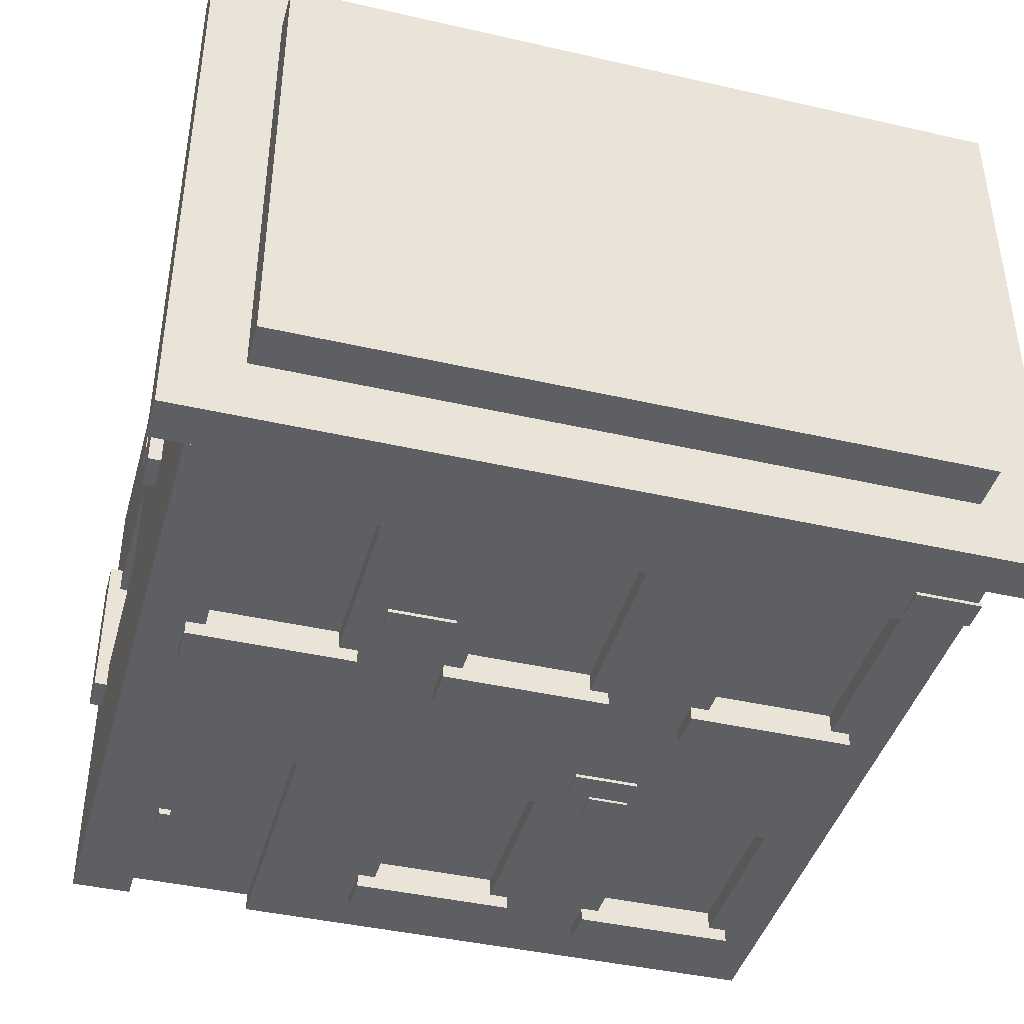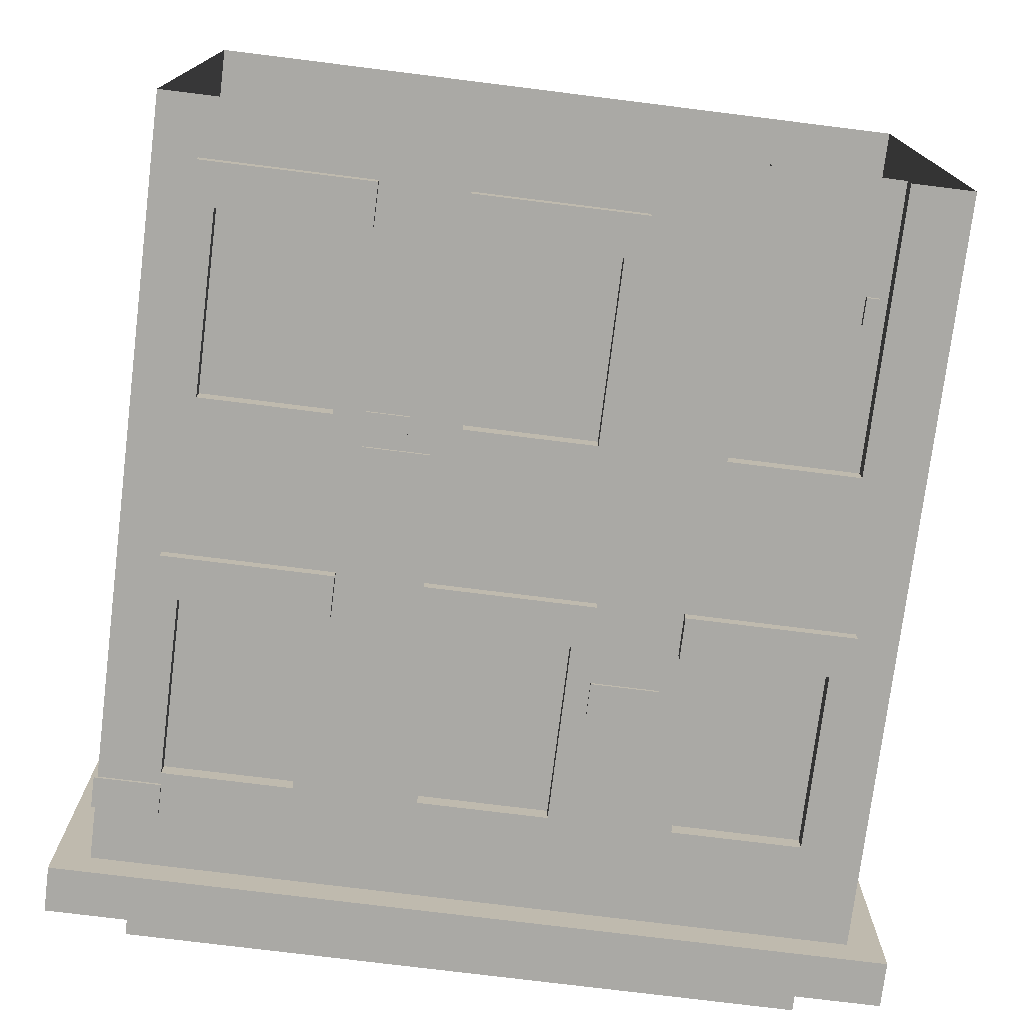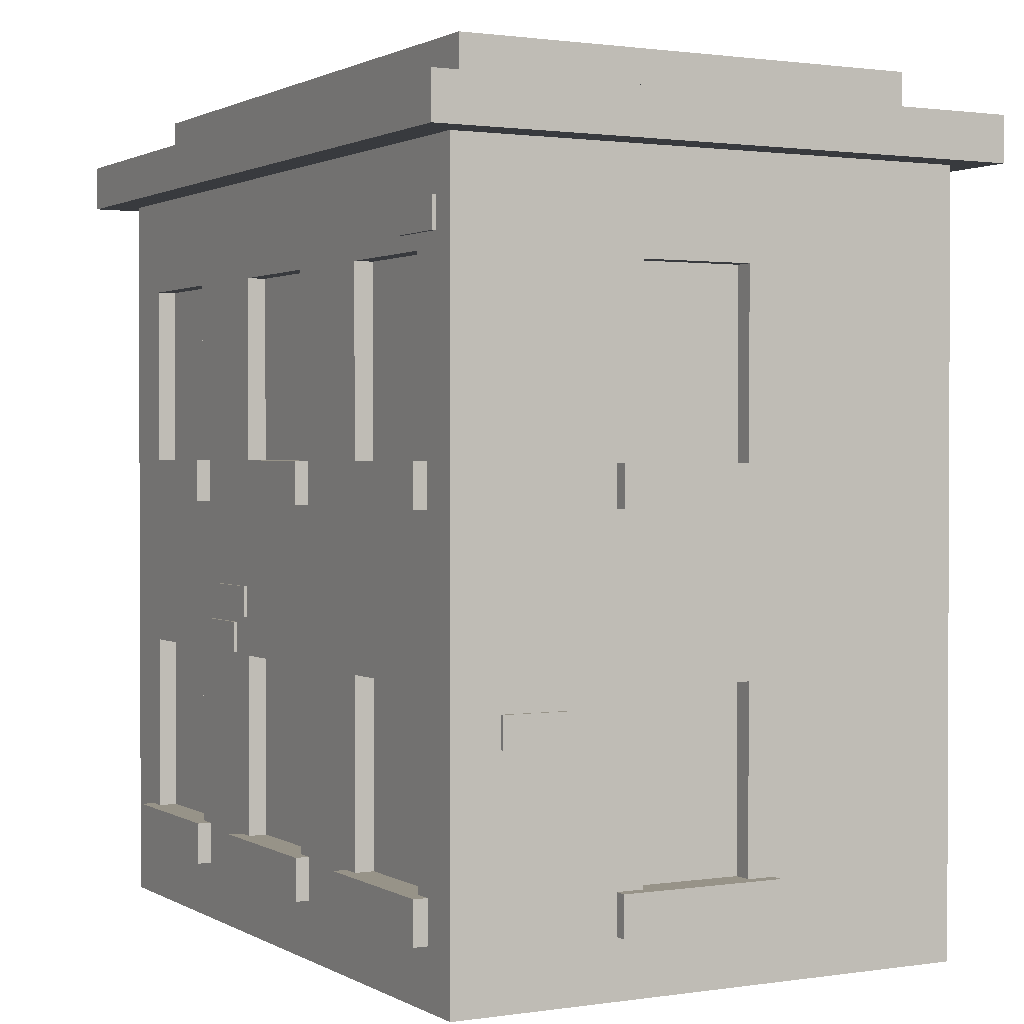
<metadata>
{"format":"obj","ext":"obj","renderer":"f3d","projection":"perspective","resolution":1024,"background":"white","views":[{"elev":-42.0,"azim":164.6,"up":"+Z"},{"elev":-75.4,"azim":-7.1,"up":"+Z"},{"elev":1.3,"azim":61.4,"up":"+Y"}]}
</metadata>
<code>
o Building_6
v -0.1659 0.2902 -0.2849
v -0.1659 0.3226 -0.2849
v -0.1224 0.2902 -0.2849
v -0.1224 0.3226 -0.2849
v -0.1224 0.2902 -0.2468
v -0.1224 0.3226 -0.2468
v -0.1659 0.2902 -0.2468
v -0.1659 0.3226 -0.2468
v 0.3723 0.7132 0.2849
v 0.3723 0.7456 0.2849
v 0.3018 0.7132 0.2849
v 0.3018 0.7456 0.2849
v 0.3018 0.7132 0.2776
v 0.3018 0.7456 0.2776
v 0.3723 0.7132 0.2776
v 0.3723 0.7456 0.2776
v 0.3127 0.1184 -0.2681
v 0.3127 0.1463 -0.2681
v 0.3256 0.1184 -0.2681
v 0.3256 0.1463 -0.2681
v 0.3256 0.1184 -0.2597
v 0.3256 0.1463 -0.2597
v 0.3127 0.1184 -0.2597
v 0.3127 0.1463 -0.2597
v -0.1983 0.1028 0.2812
v -0.1983 0.2972 0.2812
v -0.06833 0.5028 0.2812
v 0.06833 0.5028 0.2812
v 0.06833 0.6972 0.2812
v -0.06833 0.6972 0.2812
v -0.06833 0.1028 0.2812
v 0.06833 0.1028 0.2812
v -0.4035 0.7092 -0.2849
v -0.4035 0.7416 -0.2849
v -0.3338 0.7092 -0.2849
v -0.3338 0.7416 -0.2849
v -0.3338 0.7092 -0.236
v -0.3338 0.7416 -0.236
v -0.4035 0.7092 -0.236
v -0.4035 0.7416 -0.236
v 0.09317 0.5451 -0.2849
v 0.09317 0.5774 -0.2849
v 0.1637 0.5451 -0.2849
v 0.1637 0.5774 -0.2849
v 0.1637 0.5451 -0.2776
v 0.1637 0.5774 -0.2776
v 0.09317 0.5451 -0.2776
v 0.09317 0.5774 -0.2776
v 0.06833 0.2972 0.2812
v -0.06833 0.2972 0.2812
v 0.1983 0.5028 0.2812
v 0.335 0.5028 0.2812
v 0.335 0.6972 0.2812
v 0.1983 0.6972 0.2812
v 0.1983 0.1028 0.2812
v 0.335 0.1028 0.2812
v 0.335 0.2972 0.2812
v 0.1983 0.2972 0.2812
v -0.335 0.2972 0.2612
v -0.335 0.1028 0.2612
v -0.1983 0.1028 0.2612
v -0.1983 0.2972 0.2612
v -0.06833 0.1028 0.2612
v 0.06833 0.1028 0.2612
v 0.06833 0.2972 0.2612
v -0.06833 0.2972 0.2612
v 0.1983 0.1028 0.2612
v 0.335 0.1028 0.2612
v -0.1784 0.06064 0.2027
v -0.3549 0.105 0.2959
v -0.3549 0.06064 0.2959
v -0.1784 0.06064 0.2959
v -0.3549 0.06064 -0.2958
v -0.3549 0.105 -0.2958
v -0.1784 0.06064 -0.2958
v -0.1784 0.105 -0.2958
v -0.1784 0.06064 -0.2027
v -0.1784 0.105 -0.2027
v -0.3549 0.06064 -0.2027
v -0.3549 0.105 -0.2027
v -0.08829 0.06064 -0.2958
v -0.08829 0.105 -0.2958
v 0.08829 0.06064 -0.2958
v 0.08829 0.105 -0.2958
v 0.08829 0.06064 -0.2027
v 0.08829 0.105 -0.2027
v -0.08829 0.06064 -0.2027
v -0.08829 0.105 -0.2027
v -0.1784 0.105 0.2959
v -0.4 0.8 -0.2812
v -0.3549 0.105 0.2027
v 0.4141 0.4601 -0.06954
v 0.4141 0.5022 -0.06954
v -0.3549 0.06064 0.2027
v -0.4 0.8 0.2812
v -0.38 0.4991 -0.07785
v -0.38 0.6931 -0.07785
v 0.4 -0 -0.2812
v 0.321 0.4601 -0.06954
v 0.335 0.2972 0.2612
v 0.1983 0.2972 0.2612
v -0.1333 -0 -0.2812
v 0.1333 -0 -0.2812
v -0.1784 0.105 0.2027
v -0.1014 0.2989 0.2849
v -0.1333 0.4 -0.2812
v 0.1333 0.4 -0.2812
v -0.1333 0.8 -0.2812
v 0.1333 0.8 -0.2812
v -0.1014 0.3313 0.2849
v -0.172 0.2989 0.2849
v -0.172 0.3313 0.2849
v -0.172 0.2989 0.2776
v -0.335 0.1028 -0.2812
v -0.335 0.2972 -0.2812
v -0.1983 0.2972 -0.2812
v -0.1983 0.1028 -0.2812
v -0.335 0.5028 -0.2812
v -0.335 0.6972 -0.2812
v -0.1983 0.6972 -0.2812
v -0.1983 0.5028 -0.2812
v -0.172 0.3313 0.2776
v -0.1014 0.2989 0.2776
v -0.1014 0.3313 0.2776
v -0.07208 0.3383 0.2849
v -0.06833 0.2972 -0.2812
v 0.06833 0.2972 -0.2812
v 0.06833 0.1028 -0.2812
v -0.06833 0.1028 -0.2812
v -0.06833 0.6972 -0.2812
v 0.06833 0.6972 -0.2812
v 0.06833 0.5028 -0.2812
v -0.06833 0.5028 -0.2812
v 0.1983 0.2972 -0.2812
v 0.335 0.2972 -0.2812
v 0.335 -0 -0.2812
v 0.1983 -0 -0.2812
v 0.1983 0.6972 -0.2812
v 0.335 0.6972 -0.2812
v 0.335 0.5028 -0.2812
v 0.1983 0.5028 -0.2812
v -0.07208 0.3707 0.2849
v -0.1426 0.3383 0.2849
v -0.1426 0.3707 0.2849
v -0.1426 0.3383 0.2776
v -0.36 0.848 -0.2512
v 0.36 0.848 -0.2512
v 0.36 0.848 0.2512
v -0.36 0.848 0.2512
v -0.4375 0.8 -0.3187
v 0.4375 0.8 -0.3187
v 0.4375 0.8 0.3187
v -0.4375 0.8 0.3187
v 0.4375 0.848 0.3187
v -0.4375 0.848 0.3187
v -0.4375 0.848 -0.3187
v 0.4375 0.848 -0.3187
v 0.1983 0.2972 -0.2612
v 0.335 0.2972 -0.2612
v 0.335 -0 -0.2612
v 0.1983 -0 -0.2612
v 0.2253 0.2583 -0.2612
v 0.308 0.2583 -0.2612
v 0.308 0.1788 -0.2612
v 0.2253 0.1788 -0.2612
v -0.1426 0.3707 0.2776
v -0.06833 0.2972 -0.2612
v 0.06833 0.2972 -0.2612
v 0.06833 0.1028 -0.2612
v -0.06833 0.1028 -0.2612
v -0.07208 0.3383 0.2776
v -0.07208 0.3707 0.2776
v 0.3549 0.06064 0.2959
v 0.3549 0.105 0.2959
v 0.1784 0.06064 0.2959
v 0.1784 0.105 0.2959
v 0.1784 0.06064 0.2027
v 0.1784 0.105 0.2027
v -0.335 0.1028 -0.2612
v -0.335 0.2972 -0.2612
v -0.1983 0.2972 -0.2612
v -0.1983 0.1028 -0.2612
v 0.3549 0.06064 0.2027
v 0.3549 0.105 0.2027
v 0.08829 0.06064 0.2959
v 0.08829 0.105 0.2959
v -0.4 0 0.2812
v 0.4 0 0.2812
v -0.38 0.6931 0.04035
v 0.4 0.4 0.2812
v -0.1333 0.4 0.2812
v -0.1333 0.8 0.2812
v -0.08829 0.06064 0.2959
v -0.1333 0 0.2812
v 0.1333 0.4 0.2812
v 0.1333 0.8 0.2812
v -0.08829 0.105 0.2959
v 0.1333 0 0.2812
v -0.335 0.6972 0.2812
v -0.335 0.5028 0.2812
v -0.1983 0.5028 0.2812
v -0.1983 0.6972 0.2812
v -0.08829 0.06064 0.2027
v -0.08829 0.105 0.2027
v 0.08829 0.06064 0.2027
v 0.08829 0.105 0.2027
v -0.335 0.2972 0.2812
v -0.335 0.1028 0.2812
v -0.36 0.896 -0.2512
v 0.36 0.896 -0.2512
v 0.36 0.896 0.2512
v -0.36 0.896 0.2512
v -0.335 0.5028 -0.2612
v -0.335 0.6972 -0.2612
v -0.1983 0.6972 -0.2612
v -0.1983 0.5028 -0.2612
v -0.06833 0.6972 -0.2612
v 0.06833 0.6972 -0.2612
v 0.06833 0.5028 -0.2612
v -0.06833 0.5028 -0.2612
v -0.335 0.6972 0.2612
v -0.335 0.5028 0.2612
v -0.1983 0.5028 0.2612
v -0.1983 0.6972 0.2612
v 0.1983 0.6972 -0.2612
v 0.335 0.6972 -0.2612
v 0.335 0.5028 -0.2612
v 0.1983 0.5028 -0.2612
v -0.06833 0.5028 0.2612
v 0.06833 0.5028 0.2612
v 0.06833 0.6972 0.2612
v -0.06833 0.6972 0.2612
v 0.1983 0.5028 0.2612
v 0.335 0.5028 0.2612
v 0.335 0.6972 0.2612
v 0.1983 0.6972 0.2612
v -0.1659 0.3264 -0.2849
v -0.1659 0.3588 -0.2849
v -0.09624 0.3264 -0.2849
v -0.09624 0.3588 -0.2849
v -0.09624 0.3264 -0.236
v -0.09624 0.3588 -0.236
v -0.1659 0.3264 -0.236
v -0.1659 0.3588 -0.236
v -0.1784 0.4601 0.2027
v -0.3549 0.5044 0.2959
v -0.3549 0.4601 0.2959
v -0.1784 0.4601 0.2959
v -0.3549 0.4601 -0.2958
v -0.3549 0.5044 -0.2958
v -0.1784 0.4601 -0.2958
v -0.1784 0.5044 -0.2958
v -0.1784 0.4601 -0.2027
v -0.1784 0.5044 -0.2027
v -0.3549 0.4601 -0.2027
v -0.3549 0.5044 -0.2027
v -0.08829 0.4601 -0.2958
v -0.08829 0.5044 -0.2958
v 0.08829 0.4601 -0.2958
v 0.08829 0.5044 -0.2958
v 0.08829 0.4601 -0.2027
v 0.08829 0.5044 -0.2027
v -0.08829 0.4601 -0.2027
v -0.08829 0.5044 -0.2027
v -0.1784 0.5044 0.2959
v -0.3549 0.5044 0.2027
v -0.3549 0.4601 0.2027
v -0.1784 0.5044 0.2027
v 0.3549 0.4601 0.2959
v 0.3549 0.5044 0.2959
v 0.1784 0.4601 0.2959
v 0.1784 0.5044 0.2959
v 0.1784 0.4601 0.2027
v 0.1784 0.5044 0.2027
v 0.3549 0.4601 0.2027
v 0.3549 0.5044 0.2027
v 0.08829 0.4601 0.2959
v 0.08829 0.5044 0.2959
v -0.08829 0.4601 0.2959
v -0.08829 0.5044 0.2959
v -0.08829 0.4601 0.2027
v -0.08829 0.5044 0.2027
v 0.08829 0.4601 0.2027
v 0.08829 0.5044 0.2027
v 0.1784 0.4601 -0.2958
v 0.1784 0.5044 -0.2958
v 0.3549 0.4601 -0.2958
v 0.3549 0.5044 -0.2958
v 0.3549 0.4601 -0.2027
v 0.3549 0.5044 -0.2027
v 0.1784 0.4601 -0.2027
v 0.1784 0.5044 -0.2027
v 0.4036 0.2422 0.1587
v 0.4036 0.2745 0.1587
v 0.4036 0.2422 0.2293
v 0.4036 0.2745 0.2293
v 0.3964 0.2422 0.2293
v 0.3964 0.2745 0.2293
v 0.3964 0.2422 0.1587
v 0.3964 0.2745 0.1587
v 0.4141 0.06064 0.107
v 0.4141 0.1028 0.107
v 0.4141 0.06064 -0.06954
v 0.4141 0.1028 -0.06954
v 0.321 0.06064 -0.06954
v 0.321 0.1028 -0.06954
v 0.321 0.06064 0.107
v 0.321 0.1028 0.107
v 0.4 0.8 -0.2812
v 0.4 0.8 0.2812
v 0.321 0.5022 -0.06954
v 0.4 0.4 -0.2812
v 0.4 0.0991 0.07785
v 0.4 0.2931 0.07785
v 0.4 0.2931 -0.04035
v 0.4 0.0991 -0.04035
v 0.4 0.4991 0.07785
v 0.4 0.6931 0.07785
v 0.4 0.6931 -0.04035
v 0.4 0.4991 -0.04035
v 0.38 0.0991 0.07785
v 0.38 0.2931 0.07785
v 0.38 0.2931 -0.04035
v 0.38 0.0991 -0.04035
v 0.321 0.4601 0.107
v 0.321 0.5022 0.107
v 0.38 0.4991 0.07785
v 0.38 0.6931 0.07785
v 0.38 0.6931 -0.04035
v 0.38 0.4991 -0.04035
v 0.4141 0.4601 0.107
v 0.4141 0.5022 0.107
v -0.4141 0.4601 0.06954
v -0.4141 0.5022 0.06954
v -0.38 0.4991 0.04035
v -0.321 0.4601 0.06954
v -0.4 -0 -0.2812
v -0.4 0.4 -0.2812
v -0.4036 0.2422 -0.1587
v -0.4036 0.2745 -0.1587
v -0.4036 0.2422 -0.2293
v -0.4036 0.2745 -0.2293
v -0.3964 0.2422 -0.2293
v -0.3964 0.2745 -0.2293
v -0.3964 0.2422 -0.1587
v -0.3964 0.2745 -0.1587
v -0.4141 0.06064 -0.107
v -0.4141 0.1028 -0.107
v -0.4141 0.06064 0.06954
v -0.4141 0.1028 0.06954
v -0.321 0.06064 0.06954
v -0.321 0.1028 0.06954
v -0.321 0.06064 -0.107
v -0.321 0.1028 -0.107
v -0.4141 0.4601 -0.107
v -0.4141 0.5022 -0.107
v -0.321 0.5022 0.06954
v -0.4 0.4 0.2812
v -0.4 0.0991 -0.07785
v -0.4 0.2931 -0.07785
v -0.4 0.2931 0.04035
v -0.4 0.0991 0.04035
v -0.4 0.4991 -0.07785
v -0.4 0.6931 -0.07785
v -0.4 0.6931 0.04035
v -0.4 0.4991 0.04035
v -0.38 0.0991 -0.07785
v -0.38 0.2931 -0.07785
v -0.38 0.2931 0.04035
v -0.38 0.0991 0.04035
v -0.321 0.4601 -0.107
v -0.321 0.5022 -0.107
f 151 109 108
f 192 196 152
f 4 1 2
f 6 3 4
f 3 7 1
f 2 7 8
f 6 2 8
f 296 293 294
f 12 9 10
f 14 11 12
f 11 15 9
f 10 15 16
f 14 10 16
f 152 309 151
f 112 105 110
f 122 111 112
f 111 123 105
f 110 123 124
f 122 110 124
f 144 125 142
f 166 143 144
f 143 171 125
f 142 171 172
f 166 142 172
f 58 198 55
f 114 102 337
f 53 196 54
f 76 73 74
f 78 75 76
f 75 79 73
f 74 79 80
f 78 74 80
f 84 81 82
f 86 83 84
f 176 173 174
f 178 175 176
f 175 183 173
f 174 183 184
f 83 87 81
f 178 174 184
f 197 185 186
f 204 193 197
f 193 205 185
f 186 205 206
f 82 87 88
f 204 186 206
f 86 82 88
f 62 207 59
f 61 26 62
f 226 140 227
f 59 208 60
f 51 190 52
f 70 72 89
f 91 71 70
f 71 69 72
f 89 69 104
f 66 31 63
f 91 89 104
f 65 50 66
f 64 49 65
f 225 139 226
f 52 310 53
f 114 338 115
f 298 295 296
f 150 157 151
f 115 106 116
f 181 179 180
f 116 102 117
f 295 299 293
f 294 299 300
f 215 213 214
f 121 338 118
f 298 294 300
f 320 190 312
f 50 194 31
f 20 17 18
f 22 19 20
f 19 23 17
f 18 23 24
f 22 18 24
f 324 313 316
f 323 316 315
f 322 315 314
f 321 314 313
f 315 98 312
f 118 90 119
f 316 188 98
f 155 152 154
f 234 53 235
f 179 115 180
f 288 285 286
f 290 287 288
f 190 318 310
f 310 319 309
f 154 149 155
f 56 190 57
f 181 117 182
f 180 116 181
f 188 314 190
f 169 167 168
f 219 217 218
f 154 151 157
f 32 194 198
f 32 195 49
f 223 221 222
f 161 134 158
f 164 161 165
f 135 98 136
f 140 107 141
f 141 109 138
f 138 309 139
f 139 312 140
f 164 162 163
f 227 225 226
f 170 126 167
f 134 103 107
f 134 312 135
f 130 106 108
f 130 109 131
f 132 109 107
f 132 106 133
f 168 128 169
f 156 153 155
f 156 147 157
f 150 95 153
f 155 146 156
f 157 148 154
f 36 33 34
f 38 35 36
f 35 39 33
f 34 39 40
f 38 34 40
f 167 127 168
f 61 59 60
f 190 315 312
f 304 301 303
f 306 303 305
f 274 271 272
f 271 275 269
f 286 291 292
f 287 291 285
f 290 286 292
f 231 229 230
f 65 63 64
f 235 233 234
f 44 41 42
f 46 43 44
f 43 47 41
f 42 47 48
f 46 42 48
f 49 191 50
f 101 55 67
f 100 58 101
f 68 57 100
f 232 27 229
f 100 67 68
f 202 95 199
f 199 358 200
f 200 191 201
f 201 192 202
f 303 307 305
f 302 307 301
f 306 302 304
f 329 320 319
f 328 319 318
f 57 195 58
f 56 198 188
f 26 358 207
f 208 358 187
f 119 108 120
f 120 106 121
f 208 194 25
f 25 191 26
f 27 192 191
f 27 195 28
f 129 106 126
f 126 107 127
f 127 103 128
f 129 103 102
f 159 136 160
f 158 135 159
f 165 158 162
f 162 159 163
f 164 159 160
f 54 195 51
f 29 195 196
f 29 192 30
f 209 211 210
f 212 148 211
f 209 149 212
f 210 146 209
f 211 147 210
f 231 30 232
f 215 121 216
f 214 120 215
f 213 119 214
f 230 29 231
f 323 321 324
f 319 312 309
f 329 327 330
f 220 130 217
f 236 51 233
f 218 132 219
f 217 131 218
f 224 199 221
f 223 202 224
f 235 54 236
f 221 200 222
f 228 138 225
f 38 39 37
f 240 237 238
f 242 239 240
f 239 243 237
f 238 243 244
f 242 238 244
f 327 318 317
f 270 275 276
f 259 263 257
f 274 270 276
f 280 277 278
f 282 279 280
f 279 283 277
f 278 283 284
f 258 263 264
f 282 278 284
f 262 258 264
f 246 248 265
f 266 247 246
f 247 245 248
f 265 245 268
f 266 265 268
f 93 331 92
f 311 92 99
f 92 325 99
f 332 325 331
f 311 332 93
f 252 249 250
f 254 251 252
f 251 255 249
f 250 255 256
f 254 250 256
f 260 257 258
f 262 259 260
f 272 269 270
f 344 341 342
f 341 345 339
f 340 345 346
f 344 340 346
f 366 338 358
f 342 339 340
f 370 359 362
f 369 362 361
f 368 361 360
f 367 360 359
f 361 187 358
f 362 337 187
f 338 364 90
f 90 365 95
f 337 360 338
f 338 361 358
f 350 347 349
f 352 349 351
f 349 353 351
f 348 353 347
f 352 348 350
f 189 366 365
f 97 365 364
f 369 367 370
f 365 358 95
f 189 96 335
f 96 364 363
f 334 355 333
f 357 333 336
f 333 371 336
f 356 371 355
f 357 356 334
f 90 150 151
f 151 309 109
f 108 90 151
f 152 153 95
f 152 95 192
f 196 310 152
f 4 3 1
f 6 5 3
f 3 5 7
f 2 1 7
f 6 4 2
f 296 295 293
f 12 11 9
f 14 13 11
f 11 13 15
f 10 9 15
f 14 12 10
f 152 310 309
f 112 111 105
f 122 113 111
f 111 113 123
f 110 105 123
f 122 112 110
f 144 143 125
f 166 145 143
f 143 145 171
f 142 125 171
f 166 144 142
f 58 195 198
f 114 117 102
f 53 310 196
f 76 75 73
f 78 77 75
f 75 77 79
f 74 73 79
f 78 76 74
f 84 83 81
f 86 85 83
f 176 175 173
f 178 177 175
f 175 177 183
f 174 173 183
f 83 85 87
f 178 176 174
f 197 193 185
f 204 203 193
f 193 203 205
f 186 185 205
f 82 81 87
f 204 197 186
f 86 84 82
f 62 26 207
f 61 25 26
f 226 139 140
f 59 207 208
f 51 195 190
f 70 71 72
f 91 94 71
f 71 94 69
f 89 72 69
f 66 50 31
f 91 70 89
f 65 49 50
f 64 32 49
f 225 138 139
f 52 190 310
f 114 337 338
f 298 297 295
f 150 156 157
f 115 338 106
f 181 182 179
f 116 106 102
f 295 297 299
f 294 293 299
f 215 216 213
f 121 106 338
f 298 296 294
f 320 317 190
f 50 191 194
f 20 19 17
f 22 21 19
f 19 21 23
f 18 17 23
f 22 20 18
f 324 321 313
f 323 324 316
f 322 323 315
f 321 322 314
f 315 316 98
f 118 338 90
f 316 313 188
f 155 153 152
f 234 52 53
f 179 114 115
f 288 287 285
f 290 289 287
f 190 317 318
f 310 318 319
f 154 148 149
f 56 188 190
f 181 116 117
f 180 115 116
f 188 313 314
f 169 170 167
f 219 220 217
f 154 152 151
f 32 31 194
f 32 198 195
f 223 224 221
f 161 137 134
f 164 160 161
f 135 312 98
f 140 312 107
f 141 107 109
f 138 109 309
f 139 309 312
f 164 165 162
f 227 228 225
f 170 129 126
f 134 137 103
f 134 107 312
f 130 133 106
f 130 108 109
f 132 131 109
f 132 107 106
f 168 127 128
f 156 150 153
f 156 146 147
f 150 90 95
f 155 149 146
f 157 147 148
f 36 35 33
f 38 37 35
f 35 37 39
f 34 33 39
f 38 36 34
f 167 126 127
f 61 62 59
f 190 314 315
f 304 302 301
f 306 304 303
f 274 273 271
f 271 273 275
f 286 285 291
f 287 289 291
f 290 288 286
f 231 232 229
f 65 66 63
f 235 236 233
f 44 43 41
f 46 45 43
f 43 45 47
f 42 41 47
f 46 44 42
f 49 195 191
f 101 58 55
f 100 57 58
f 68 56 57
f 232 30 27
f 100 101 67
f 202 192 95
f 199 95 358
f 200 358 191
f 201 191 192
f 303 301 307
f 302 308 307
f 306 308 302
f 329 330 320
f 328 329 319
f 57 190 195
f 56 55 198
f 26 191 358
f 208 207 358
f 119 90 108
f 120 108 106
f 208 187 194
f 25 194 191
f 27 30 192
f 27 191 195
f 129 102 106
f 126 106 107
f 127 107 103
f 129 128 103
f 159 135 136
f 158 134 135
f 165 161 158
f 162 158 159
f 164 163 159
f 54 196 195
f 29 28 195
f 29 196 192
f 209 212 211
f 212 149 148
f 209 146 149
f 210 147 146
f 211 148 147
f 231 29 30
f 215 120 121
f 214 119 120
f 213 118 119
f 230 28 29
f 323 322 321
f 319 320 312
f 329 328 327
f 220 133 130
f 236 54 51
f 218 131 132
f 217 130 131
f 224 202 199
f 223 201 202
f 235 53 54
f 221 199 200
f 228 141 138
f 38 40 39
f 240 239 237
f 242 241 239
f 239 241 243
f 238 237 243
f 242 240 238
f 327 328 318
f 270 269 275
f 259 261 263
f 274 272 270
f 280 279 277
f 282 281 279
f 279 281 283
f 278 277 283
f 258 257 263
f 282 280 278
f 262 260 258
f 246 247 248
f 266 267 247
f 247 267 245
f 265 248 245
f 266 246 265
f 93 332 331
f 311 93 92
f 92 331 325
f 332 326 325
f 311 326 332
f 252 251 249
f 254 253 251
f 251 253 255
f 250 249 255
f 254 252 250
f 260 259 257
f 262 261 259
f 272 271 269
f 344 343 341
f 341 343 345
f 340 339 345
f 344 342 340
f 366 363 338
f 342 341 339
f 370 367 359
f 369 370 362
f 368 369 361
f 367 368 360
f 361 362 187
f 362 359 337
f 338 363 364
f 90 364 365
f 337 359 360
f 338 360 361
f 350 348 347
f 352 350 349
f 349 347 353
f 348 354 353
f 352 354 348
f 189 335 366
f 97 189 365
f 369 368 367
f 365 366 358
f 189 97 96
f 96 97 364
f 334 356 355
f 357 334 333
f 333 355 371
f 356 372 371
f 357 372 356

</code>
